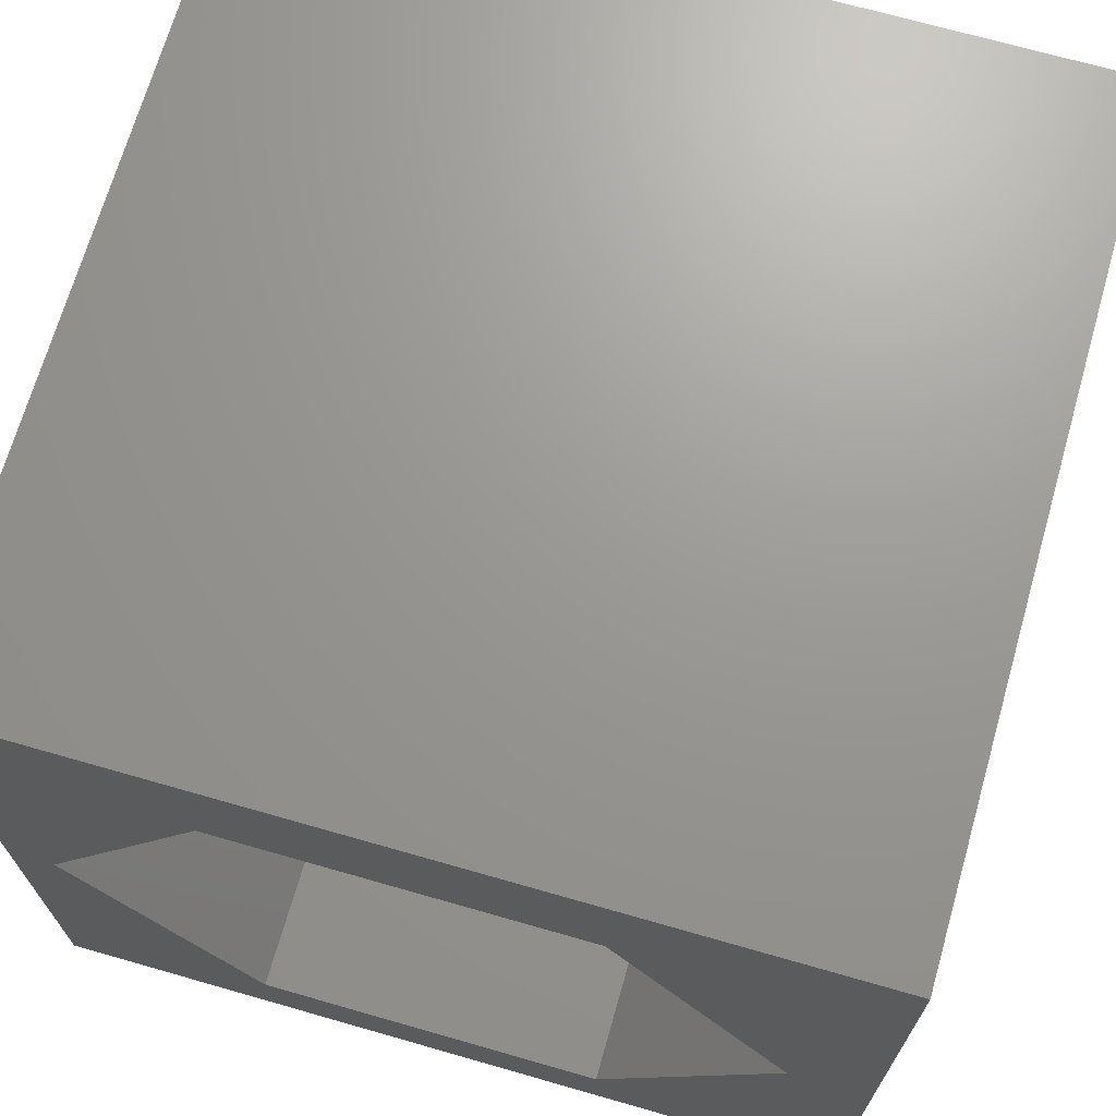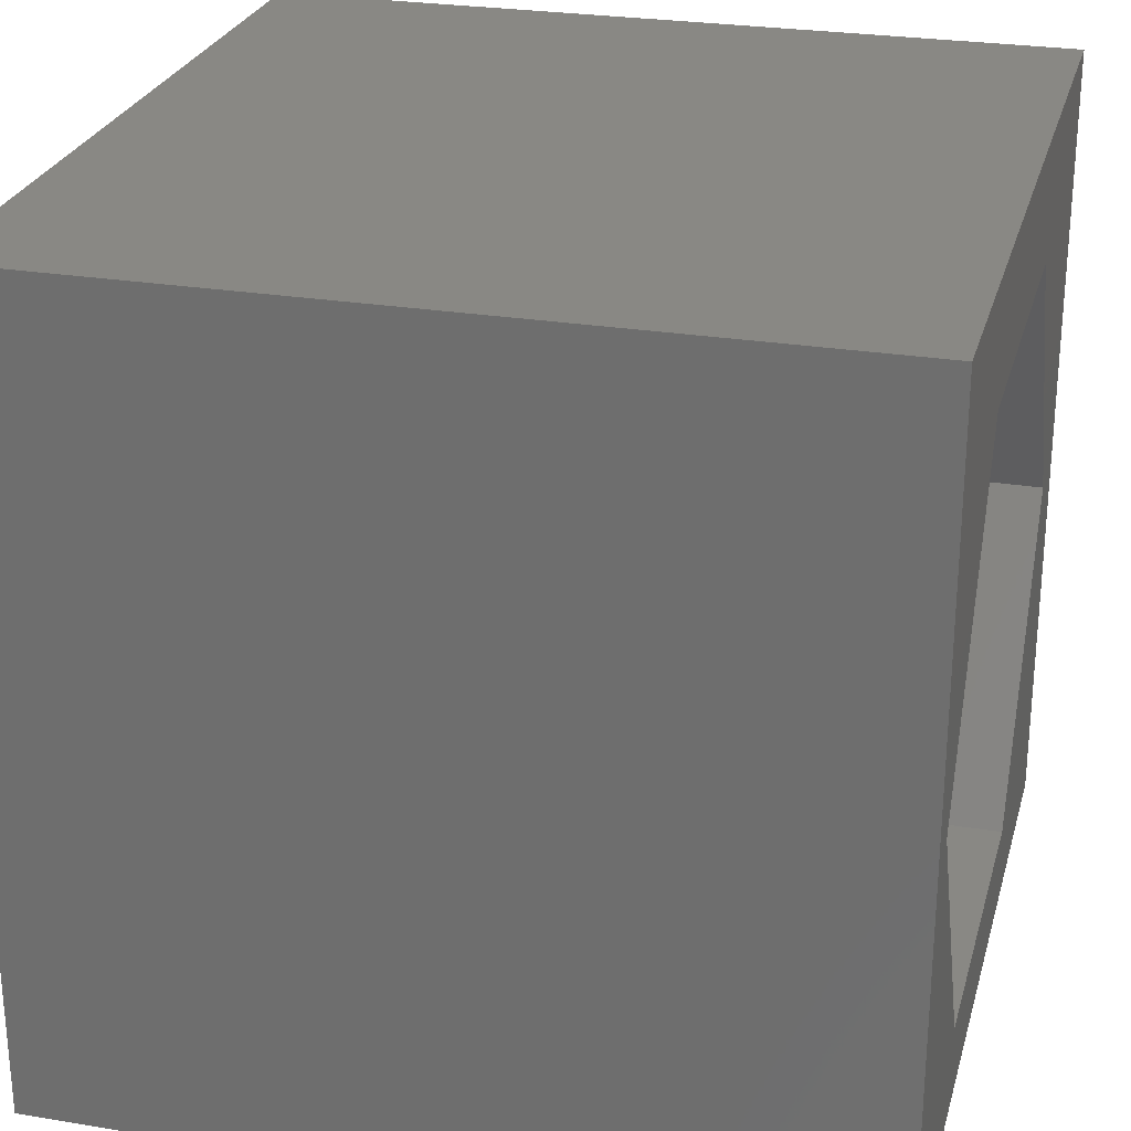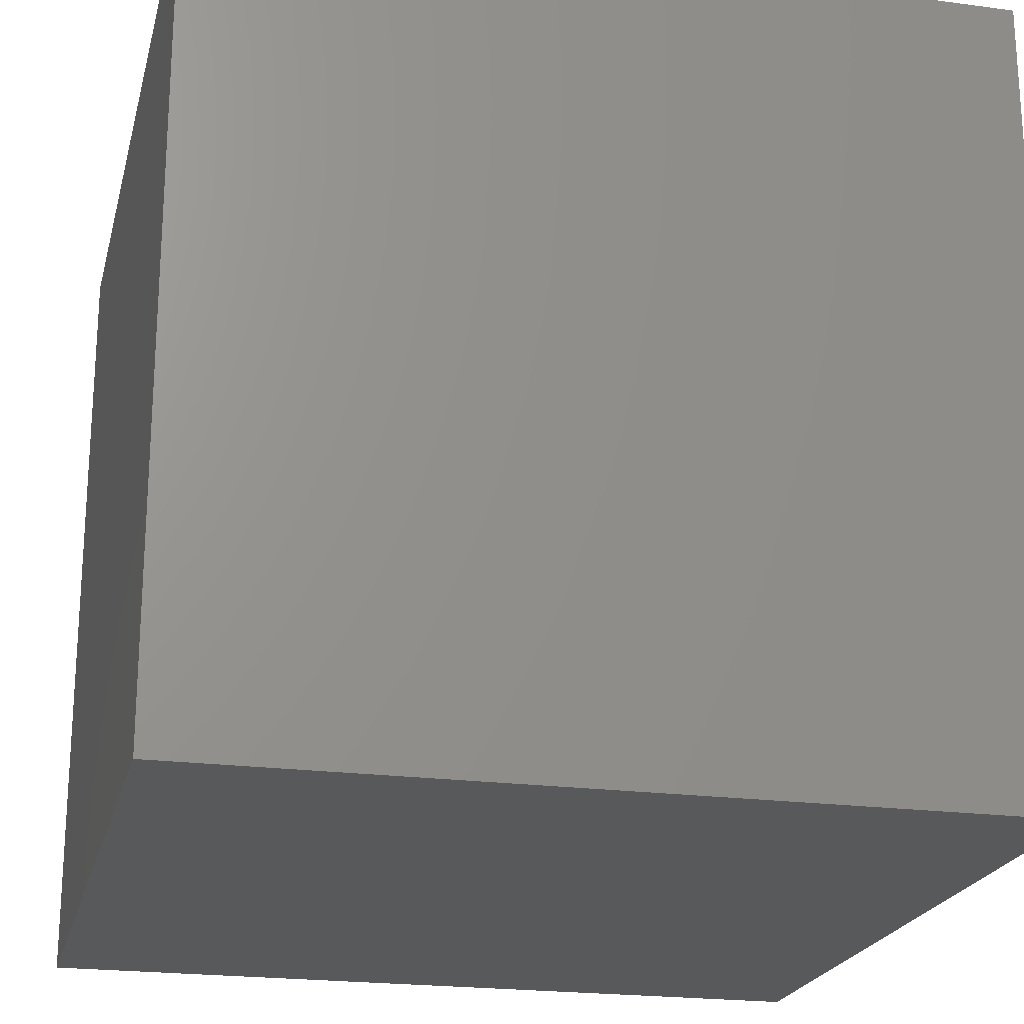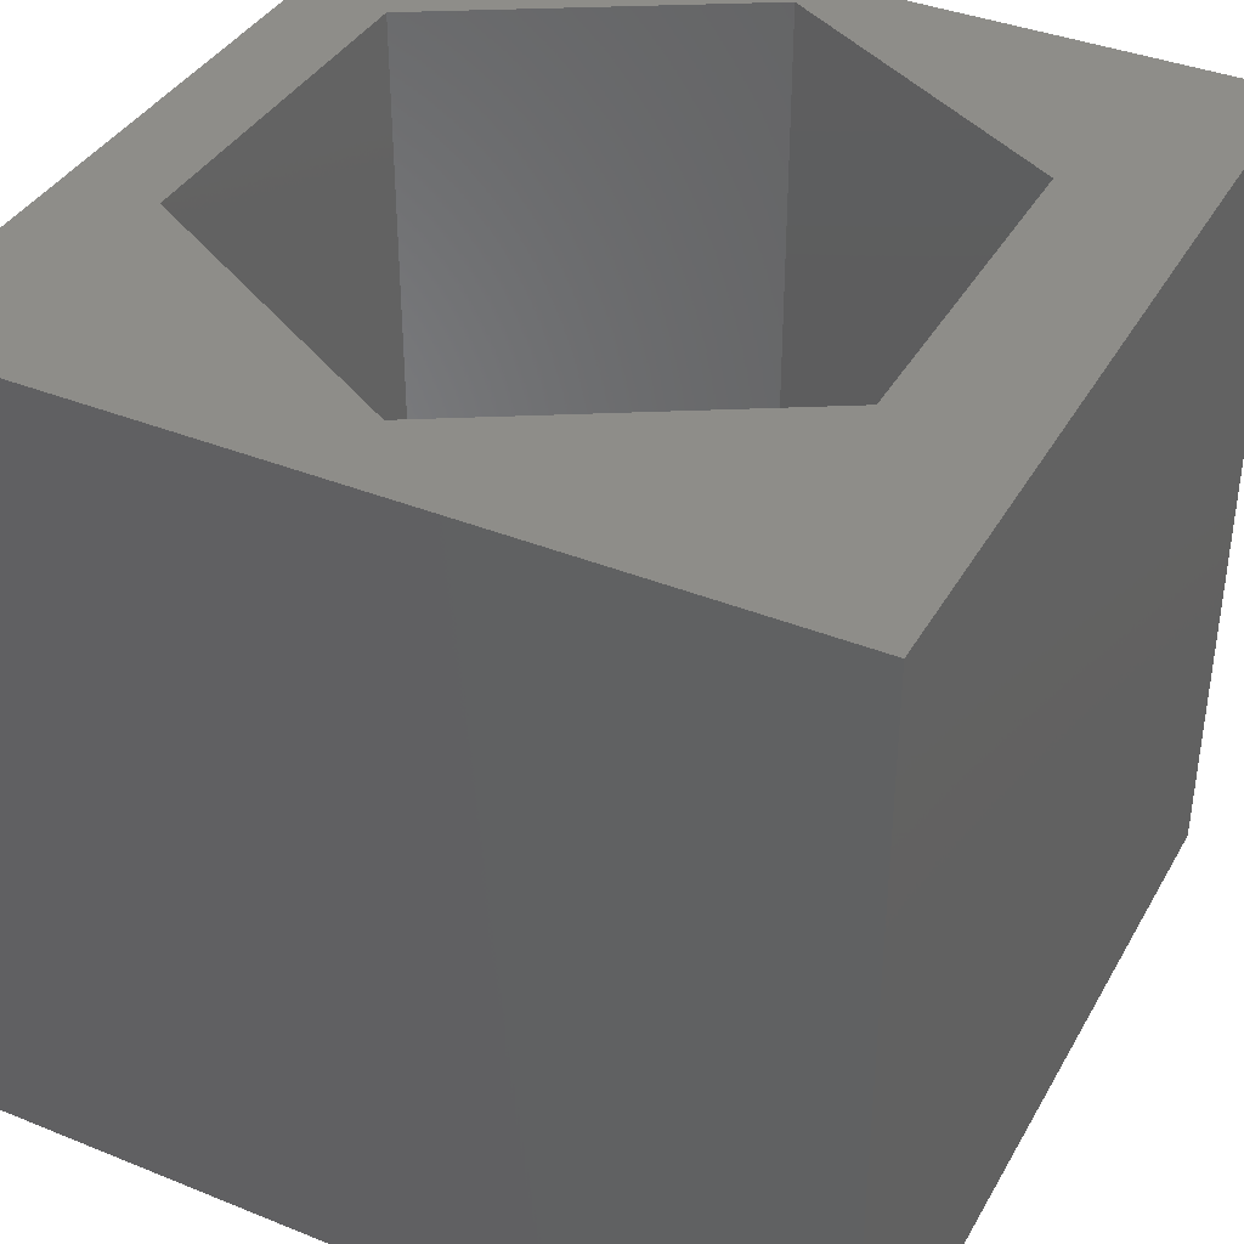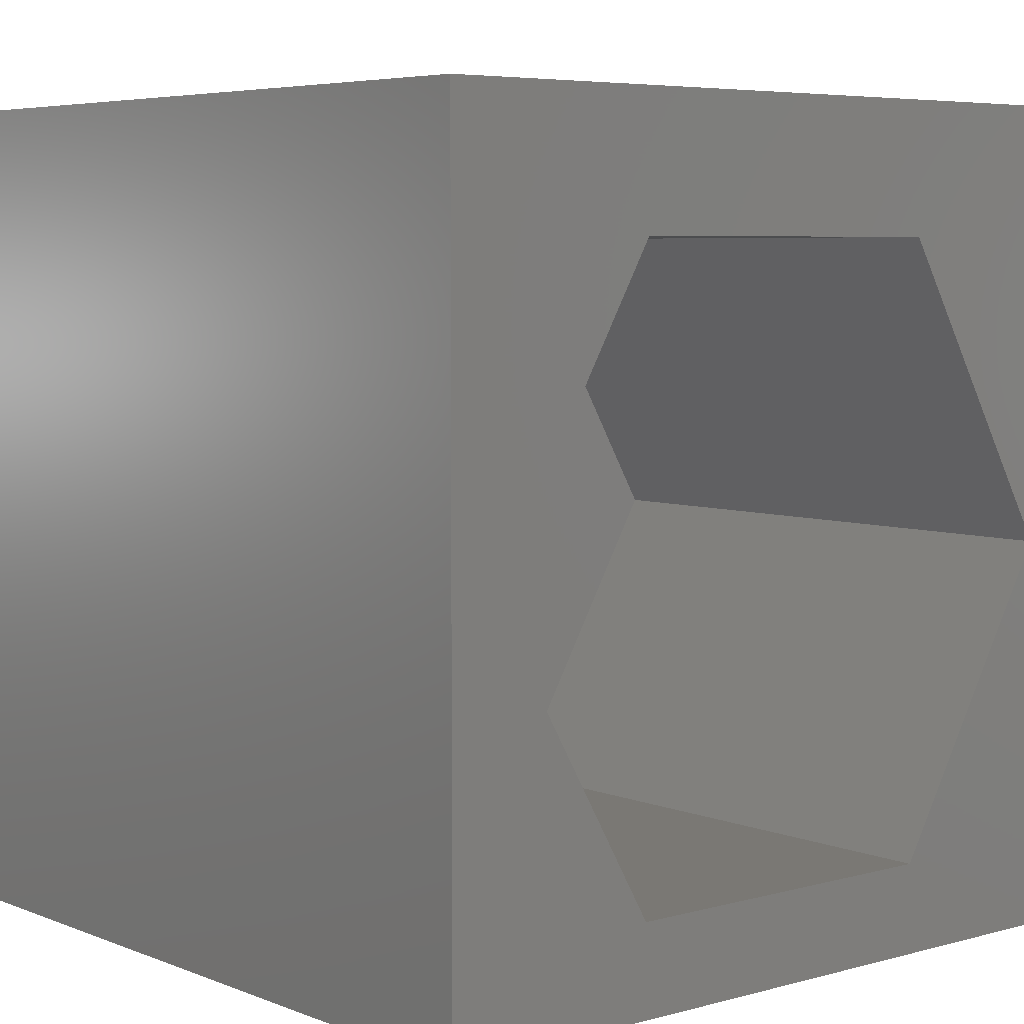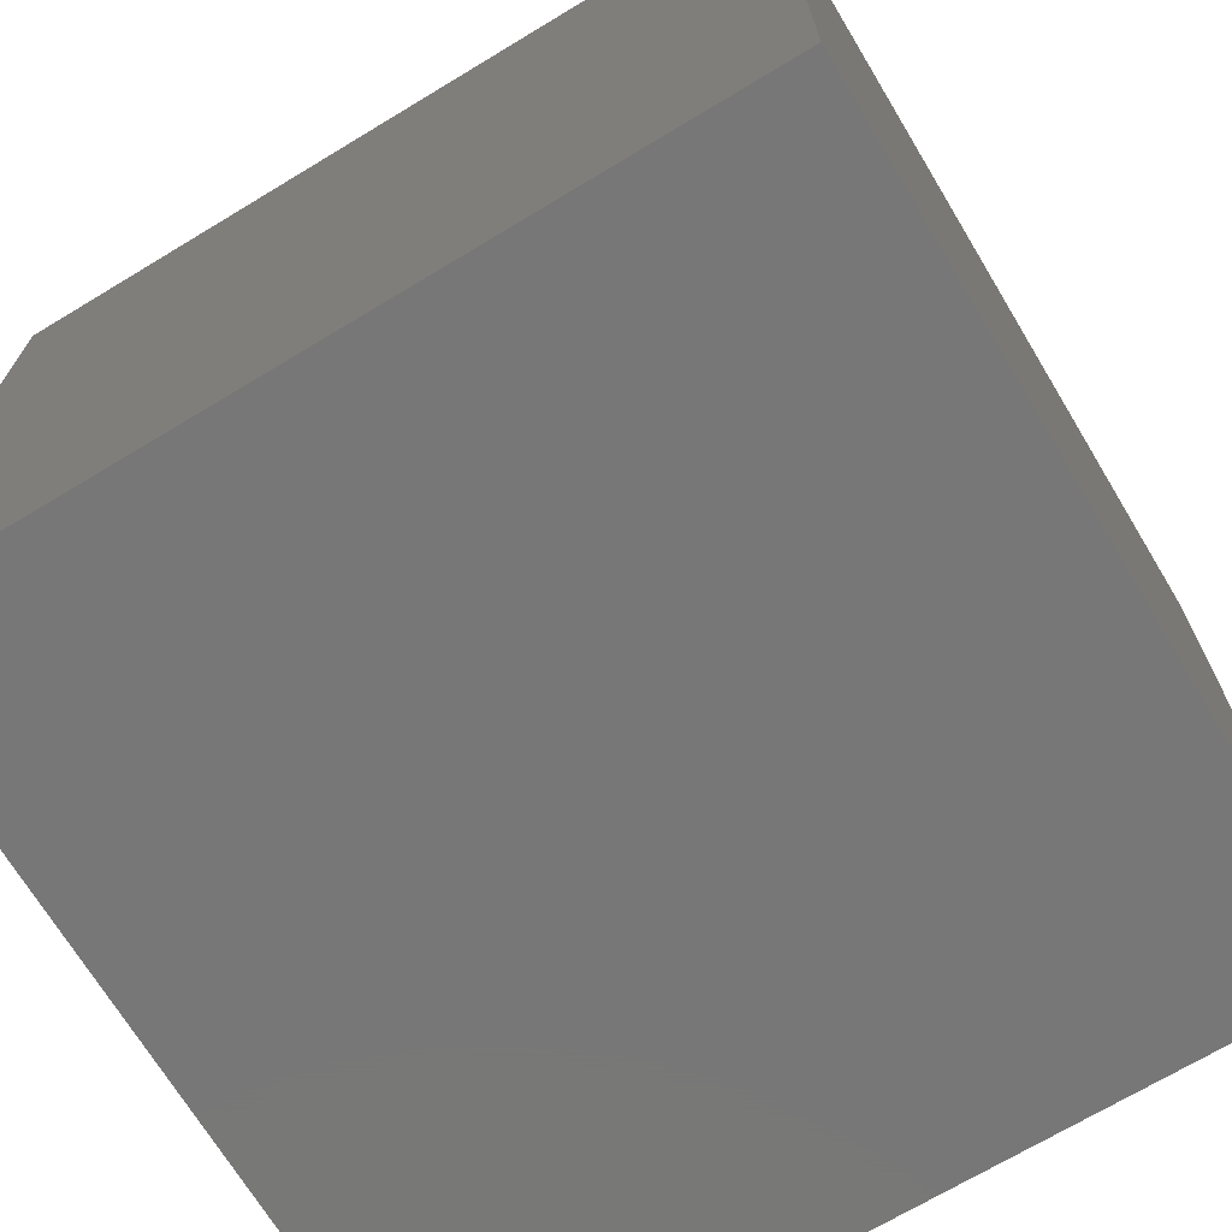
<metadata>
{"format":"stl","ext":"stl","renderer":"f3d","projection":"perspective","resolution":1024,"background":"white","views":[{"elev":69.7,"azim":16.0,"up":"+Y"},{"elev":26.2,"azim":-75.4,"up":"+Y"},{"elev":-21.7,"azim":166.7,"up":"+Z"},{"elev":38.6,"azim":116.9,"up":"+Z"},{"elev":5.6,"azim":-40.1,"up":"+Y"},{"elev":-70.1,"azim":31.1,"up":"+Z"}]}
</metadata>
<code>
# stl→obj: 20 verts, 36 faces
v 0 10 10
v 0 10 0
v 0 0 10
v 0 0 0
v 10 10 10
v 9.037 4.761 10
v 10 0 10
v 6.916 1.088 10
v 2.675 1.088 10
v 0.5545 4.761 10
v 2.675 8.434 10
v 6.916 8.434 10
v 10 10 0
v 10 0 0
v 0.5545 4.761 2.917
v 2.675 8.434 2.917
v 6.916 8.434 2.917
v 9.037 4.761 2.917
v 6.916 1.088 2.917
v 2.675 1.088 2.917
f 1 2 3
f 3 2 4
f 5 6 7
f 7 6 8
f 7 8 3
f 8 9 3
f 3 9 10
f 3 10 1
f 1 10 11
f 1 11 5
f 5 11 12
f 5 12 6
f 13 5 14
f 14 5 7
f 2 13 4
f 4 13 14
f 5 13 1
f 1 13 2
f 14 7 4
f 4 7 3
f 15 16 10
f 10 16 11
f 16 17 11
f 11 17 12
f 17 18 12
f 12 18 6
f 18 19 6
f 6 19 8
f 19 20 8
f 8 20 9
f 20 15 9
f 9 15 10
f 20 19 15
f 15 19 18
f 15 18 16
f 16 18 17

</code>
